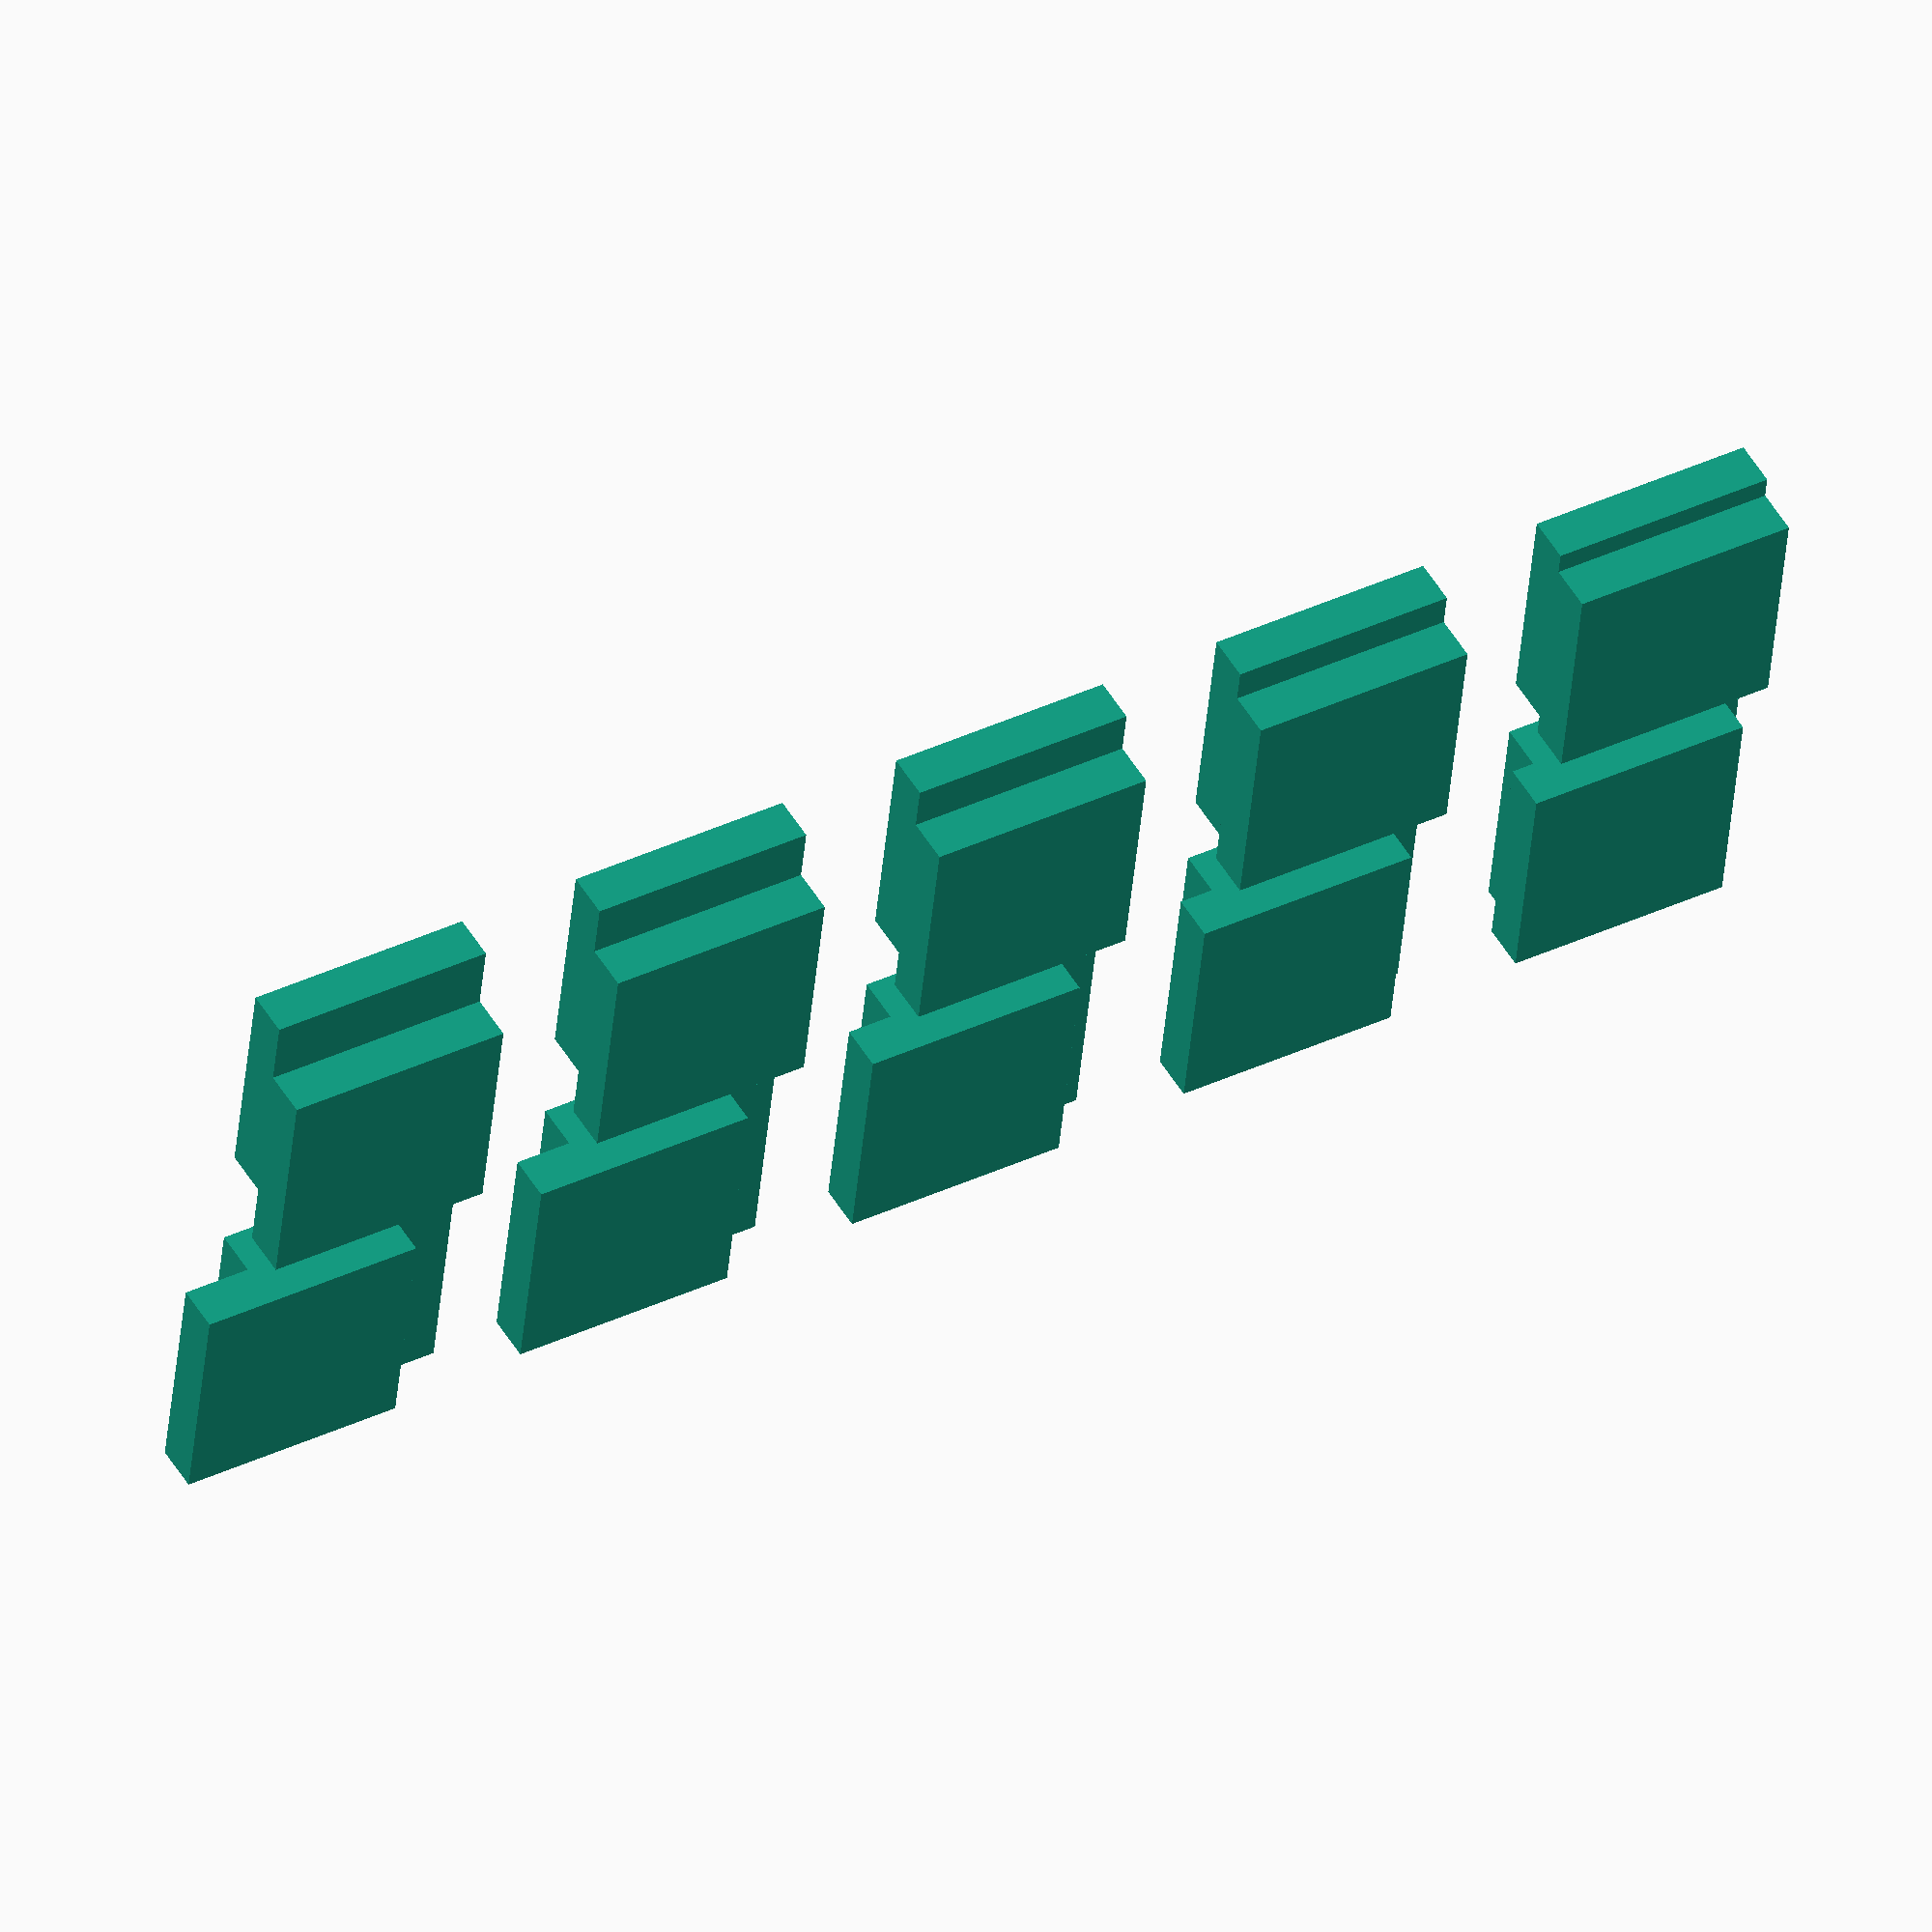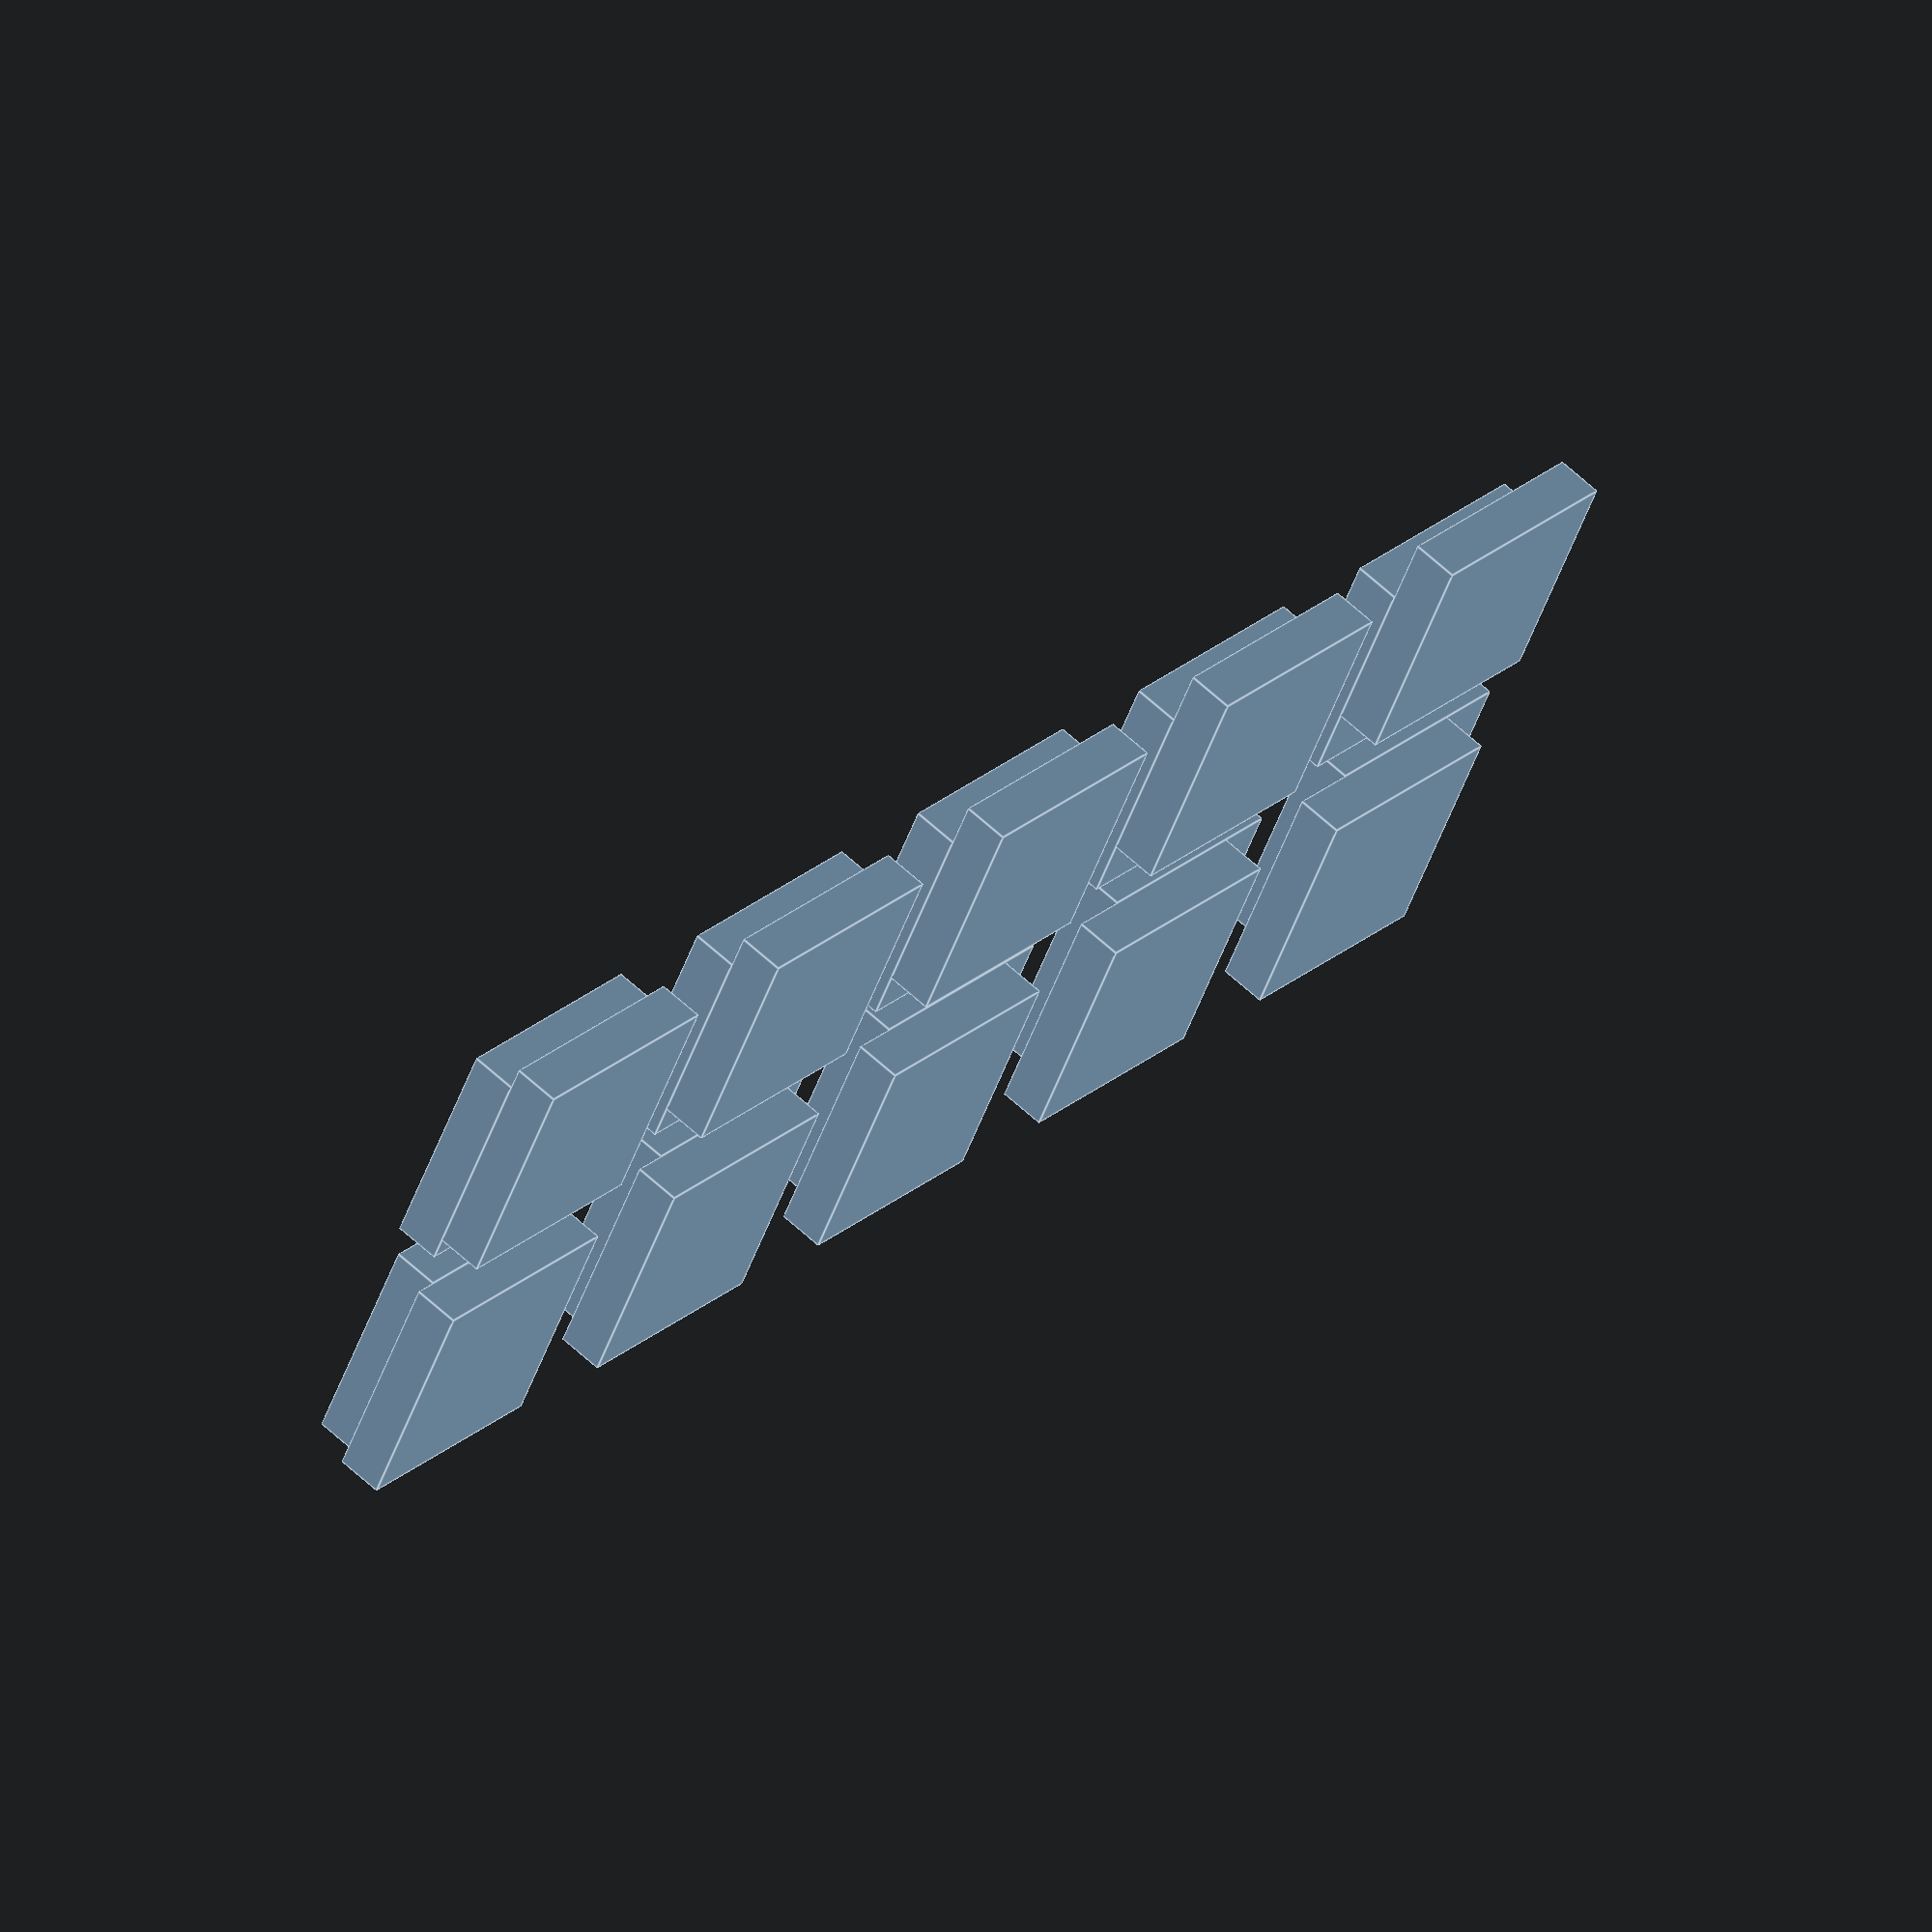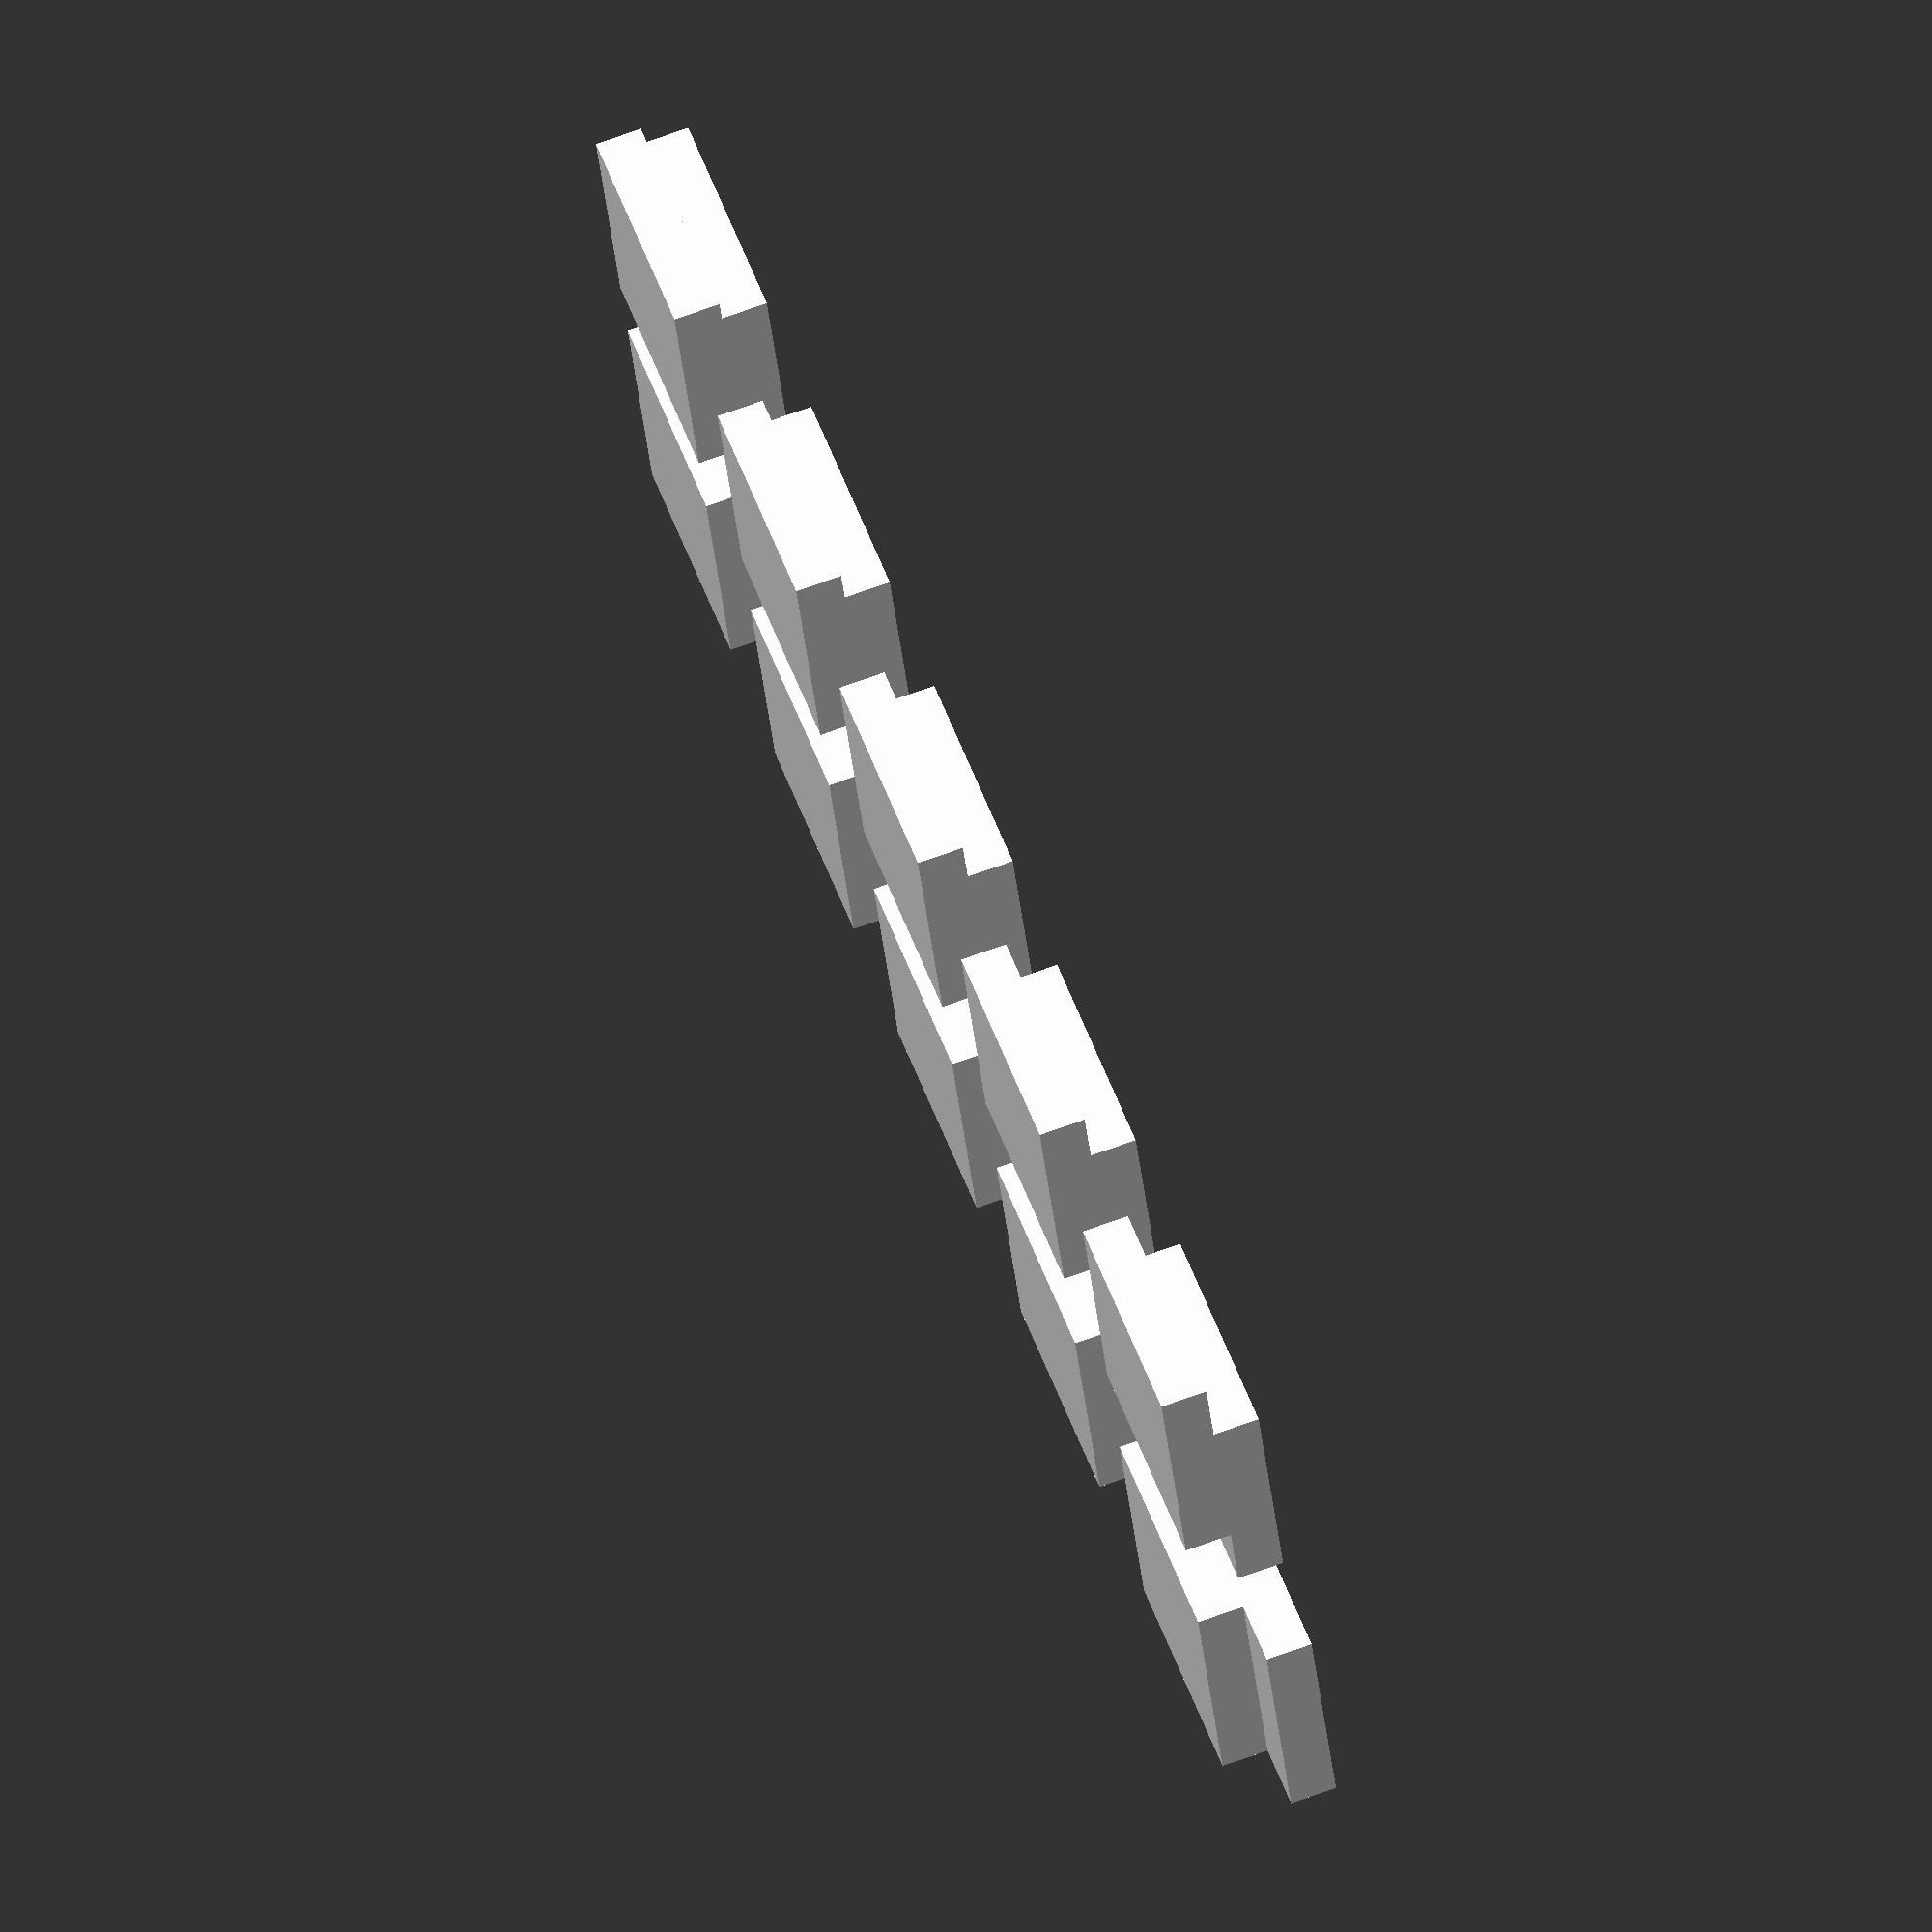
<openscad>
module roofing_test(bottom_dims, top_dims, top_offset) {
	cube(bottom_dims);
	translate([top_offset,0,bottom_dims[2]])
	cube(top_dims);
}

module roofing_test_bothways(bottom_dims, top_dims, top_offset) {
	rotate([0,0,90])
	roofing_test(bottom_dims, top_dims, top_offset);
	translate([-bottom_dims[0],bottom_dims[1]+top_offset+2,0])
	roofing_test(bottom_dims, top_dims, top_offset);
}

bottom_dims = [10,10,2];
top_dims = [10,10,2];
offset_start = 1.0;
offset_step = 0.5;
spacing = 15;

translate([-30,0,0])
for(i=[0:4]){
	translate([bottom_dims[0]+offset_start+i*offset_step+i*spacing,0,0])
	roofing_test_bothways(bottom_dims,top_dims,offset_start+i*offset_step);
}
</openscad>
<views>
elev=309.2 azim=185.8 roll=330.2 proj=o view=wireframe
elev=117.5 azim=332.0 roll=46.7 proj=o view=edges
elev=110.8 azim=17.3 roll=290.1 proj=o view=solid
</views>
